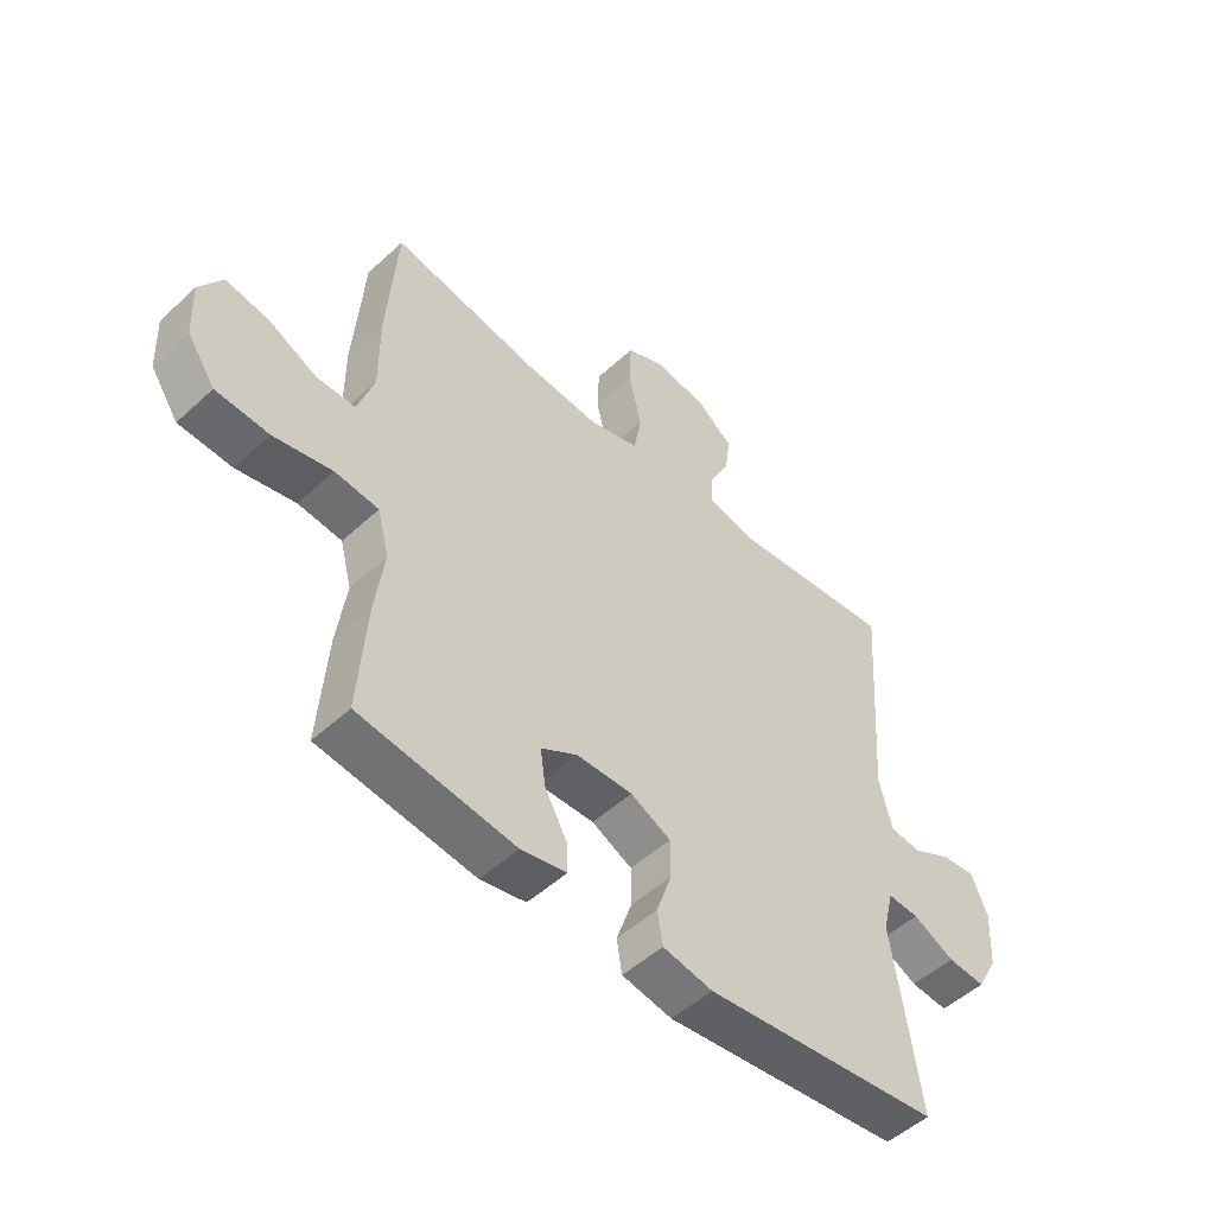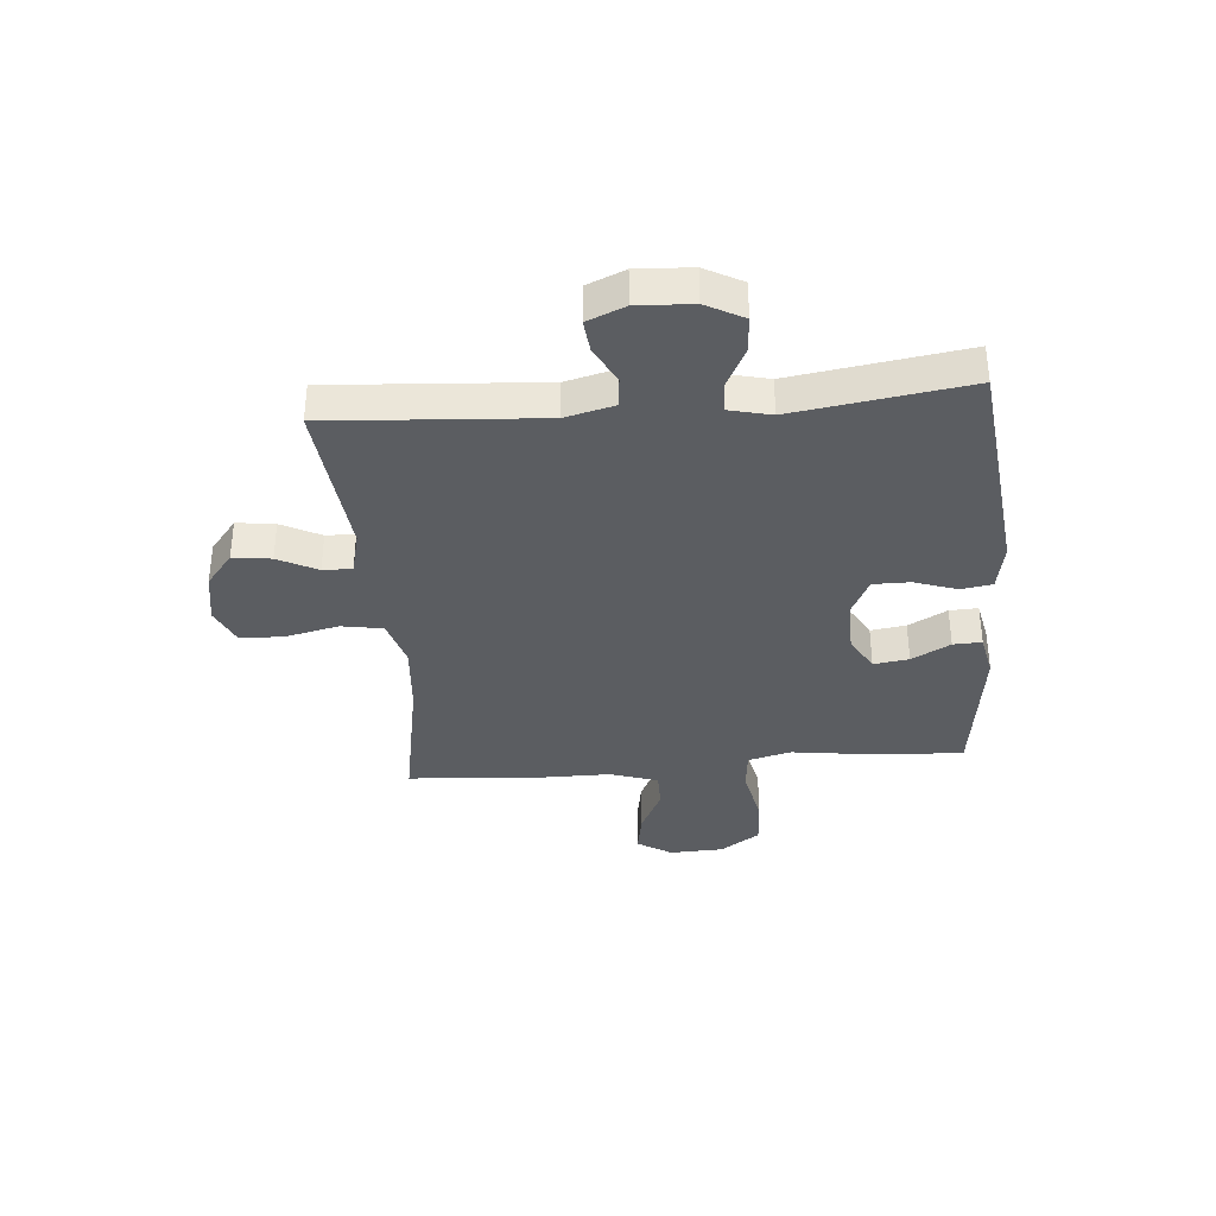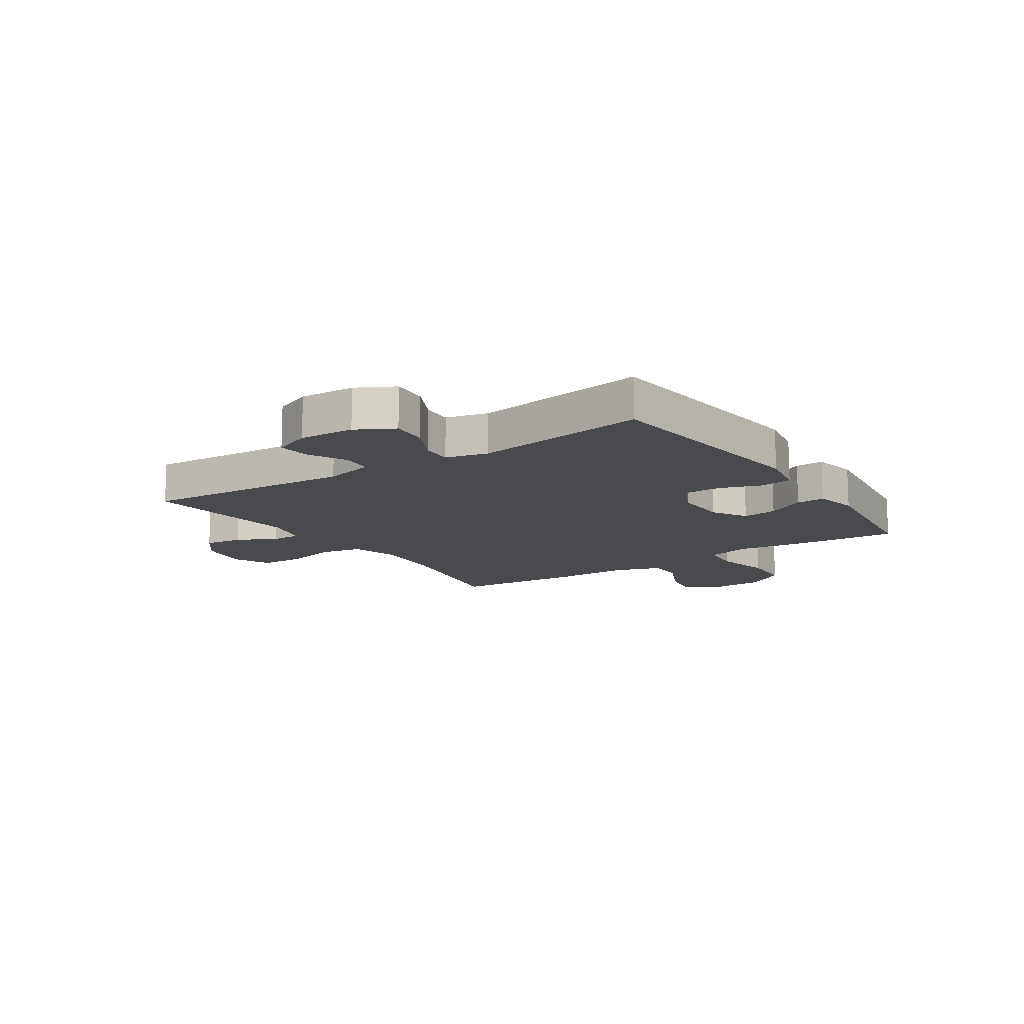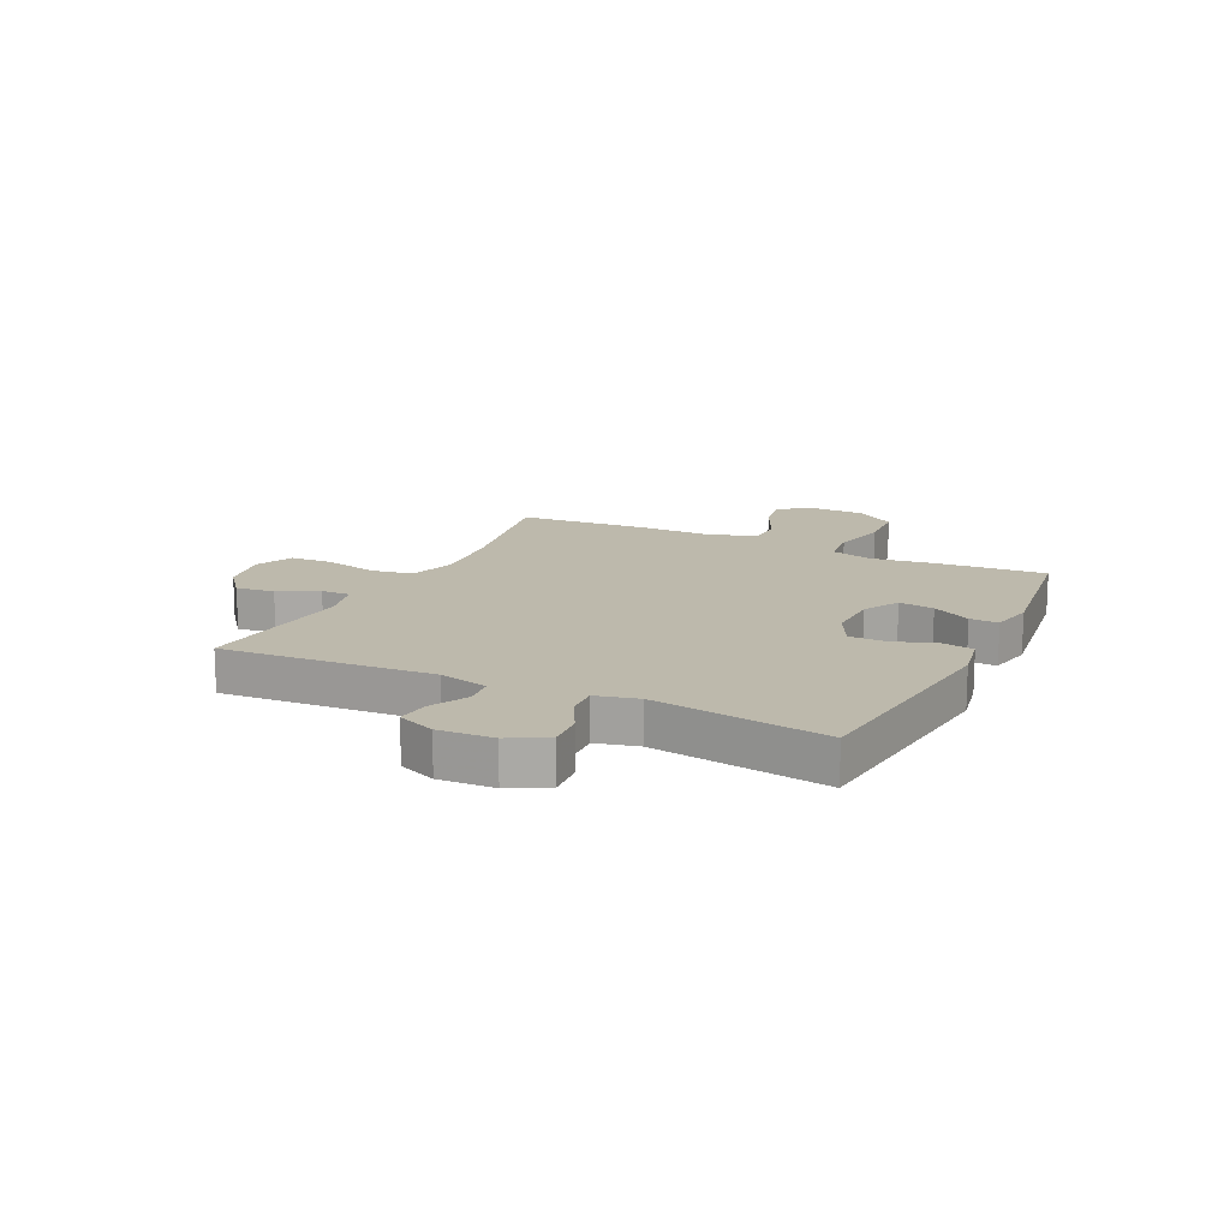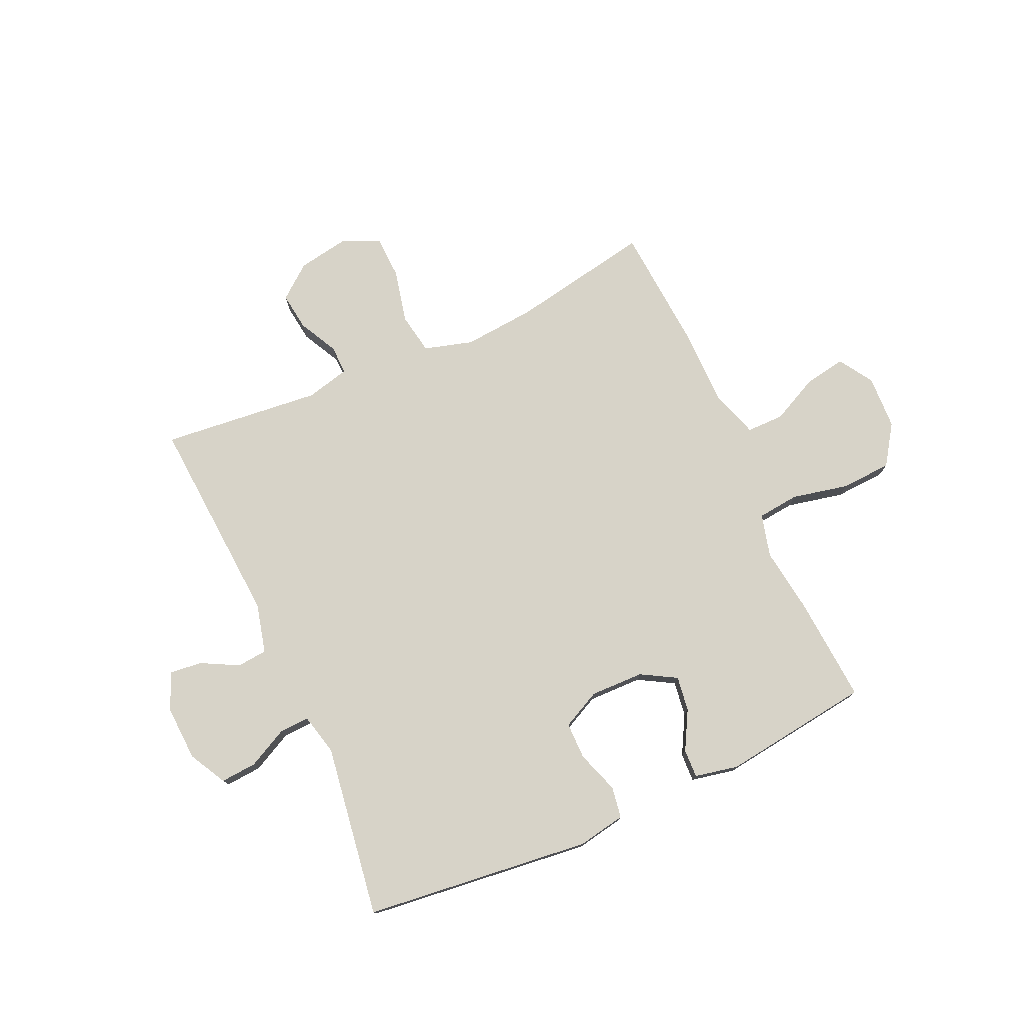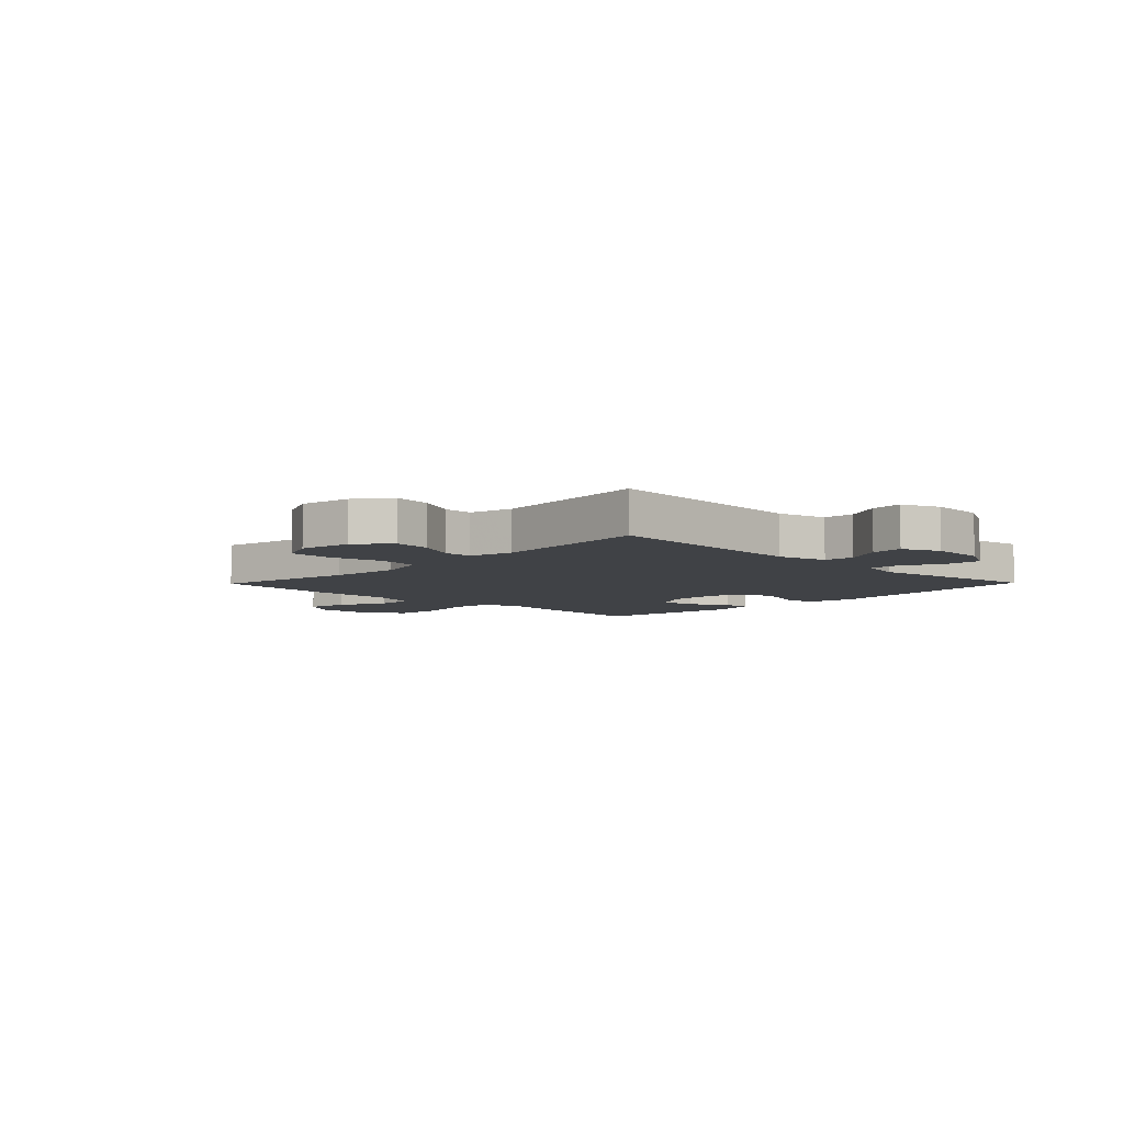
<metadata>
{"format":"obj","ext":"obj","renderer":"f3d","projection":"perspective","resolution":1024,"background":"white","views":[{"elev":-50.8,"azim":-44.9,"up":"+Z"},{"elev":-35.9,"azim":94.9,"up":"+Y"},{"elev":-13.1,"azim":123.7,"up":"+Y"},{"elev":15.0,"azim":115.8,"up":"+Y"},{"elev":76.5,"azim":155.7,"up":"+Y"},{"elev":-6.3,"azim":45.7,"up":"+Y"}]}
</metadata>
<code>
v 0.5 0.07 -0.5
v 0.093 0.07 -0.546
v 0.007 0.07 -0.53
v -0.002 0.07 -0.474
v 0.024 0.07 -0.398
v 0.024 0.07 -0.332
v -0.045 0.07 -0.298
v -0.141 0.07 -0.3
v -0.204 0.07 -0.336
v -0.195 0.07 -0.399
v -0.157 0.07 -0.468
v -0.155 0.07 -0.519
v -0.233 0.07 -0.535
v -0.5 0.07 -0.5
v -0.486 0.07 -0.309
v -0.47 0.07 -0.193
v -0.49 0.07 -0.116
v -0.565 0.07 -0.108
v -0.666 0.07 -0.13
v -0.757 0.07 -0.125
v -0.805 0.07 -0.054
v -0.809 0.07 0.043
v -0.77 0.07 0.104
v -0.696 0.07 0.091
v -0.612 0.07 0.05
v -0.545 0.07 0.05
v -0.517 0.07 0.136
v -0.517 0.07 0.271
v -0.5 0.07 0.5
v -0.246 0.07 0.453
v -0.118 0.07 0.442
v -0.031 0.07 0.467
v -0.018 0.07 0.541
v -0.04 0.07 0.637
v -0.037 0.07 0.714
v 0.03 0.07 0.744
v 0.122 0.07 0.728
v 0.182 0.07 0.68
v 0.173 0.07 0.612
v 0.137 0.07 0.542
v 0.136 0.07 0.49
v 0.214 0.07 0.471
v 0.5 0.07 0.5
v 0.474 0.07 0.124
v 0.496 0.07 0.036
v 0.55 0.07 0.031
v 0.617 0.07 0.066
v 0.675 0.07 0.072
v 0.703 0.07 0.005
v 0.698 0.07 -0.093
v 0.662 0.07 -0.16
v 0.597 0.07 -0.155
v 0.526 0.07 -0.119
v 0.472 0.07 -0.116
v 0.454 0.07 -0.191
v 0.5 0 -0.5
v 0.093 0 -0.546
v 0.007 0 -0.53
v -0.002 0 -0.474
v 0.024 0 -0.398
v 0.024 0 -0.332
v -0.045 0 -0.298
v -0.141 0 -0.3
v -0.204 0 -0.336
v -0.195 0 -0.399
v -0.157 0 -0.468
v -0.155 0 -0.519
v -0.233 0 -0.535
v -0.5 0 -0.5
v -0.486 0 -0.309
v -0.47 0 -0.193
v -0.49 0 -0.116
v -0.565 0 -0.108
v -0.666 0 -0.13
v -0.757 0 -0.125
v -0.805 0 -0.054
v -0.809 0 0.043
v -0.77 0 0.104
v -0.696 0 0.091
v -0.612 0 0.05
v -0.545 0 0.05
v -0.517 0 0.136
v -0.517 0 0.271
v -0.5 0 0.5
v -0.246 0 0.453
v -0.118 0 0.442
v -0.031 0 0.467
v -0.018 0 0.541
v -0.04 0 0.637
v -0.037 0 0.714
v 0.03 0 0.744
v 0.122 0 0.728
v 0.182 0 0.68
v 0.173 0 0.612
v 0.137 0 0.542
v 0.136 0 0.49
v 0.214 0 0.471
v 0.5 0 0.5
v 0.474 0 0.124
v 0.496 0 0.036
v 0.55 0 0.031
v 0.617 0 0.066
v 0.675 0 0.072
v 0.703 0 0.005
v 0.698 0 -0.093
v 0.662 0 -0.16
v 0.597 0 -0.155
v 0.526 0 -0.119
v 0.472 0 -0.116
v 0.454 0 -0.191
f 51 52 53
f 50 51 53
f 49 50 53
f 48 49 53
f 47 48 53
f 46 47 53
f 45 46 53 54
f 44 45 54 55
f 42 43 44
f 41 42 44 55
f 38 39 40
f 37 38 40
f 36 37 40
f 35 36 40
f 34 35 40
f 33 34 40
f 32 33 40 41
f 55 1 2
f 41 55 2
f 32 41 2
f 31 32 2
f 27 28 29 30
f 26 27 30 31
f 23 24 25
f 22 23 25
f 21 22 25
f 20 21 25
f 19 20 25
f 18 19 25
f 17 18 25 26
f 14 15 16
f 13 14 16
f 12 13 16
f 11 12 16
f 10 11 16
f 9 10 16 17
f 17 26 31
f 9 17 31
f 8 9 31
f 2 3 4 5
f 2 5 6
f 31 2 6
f 7 8 31
f 6 7 31
f 108 107 106
f 108 106 105
f 108 105 104
f 108 104 103
f 108 103 102
f 108 102 101
f 109 108 101 100
f 110 109 100 99
f 99 98 97
f 110 99 97 96
f 95 94 93
f 95 93 92
f 95 92 91
f 95 91 90
f 95 90 89
f 95 89 88
f 96 95 88 87
f 57 56 110
f 57 110 96
f 57 96 87
f 57 87 86
f 85 84 83 82
f 86 85 82 81
f 80 79 78
f 80 78 77
f 80 77 76
f 80 76 75
f 80 75 74
f 80 74 73
f 81 80 73 72
f 71 70 69
f 71 69 68
f 71 68 67
f 71 67 66
f 71 66 65
f 72 71 65 64
f 86 81 72
f 86 72 64
f 86 64 63
f 60 59 58 57
f 61 60 57
f 61 57 86
f 86 63 62
f 86 62 61
f 1 56 57 2
f 2 57 58 3
f 3 58 59 4
f 4 59 60 5
f 5 60 61 6
f 6 61 62 7
f 7 62 63 8
f 8 63 64 9
f 9 64 65 10
f 10 65 66 11
f 11 66 67 12
f 12 67 68 13
f 13 68 69 14
f 14 69 70 15
f 15 70 71 16
f 16 71 72 17
f 17 72 73 18
f 18 73 74 19
f 19 74 75 20
f 20 75 76 21
f 21 76 77 22
f 22 77 78 23
f 23 78 79 24
f 24 79 80 25
f 25 80 81 26
f 26 81 82 27
f 27 82 83 28
f 28 83 84 29
f 29 84 85 30
f 30 85 86 31
f 31 86 87 32
f 32 87 88 33
f 33 88 89 34
f 34 89 90 35
f 35 90 91 36
f 36 91 92 37
f 37 92 93 38
f 38 93 94 39
f 39 94 95 40
f 40 95 96 41
f 41 96 97 42
f 42 97 98 43
f 43 98 99 44
f 44 99 100 45
f 45 100 101 46
f 46 101 102 47
f 47 102 103 48
f 48 103 104 49
f 49 104 105 50
f 50 105 106 51
f 51 106 107 52
f 52 107 108 53
f 53 108 109 54
f 54 109 110 55
f 55 110 56 1

</code>
